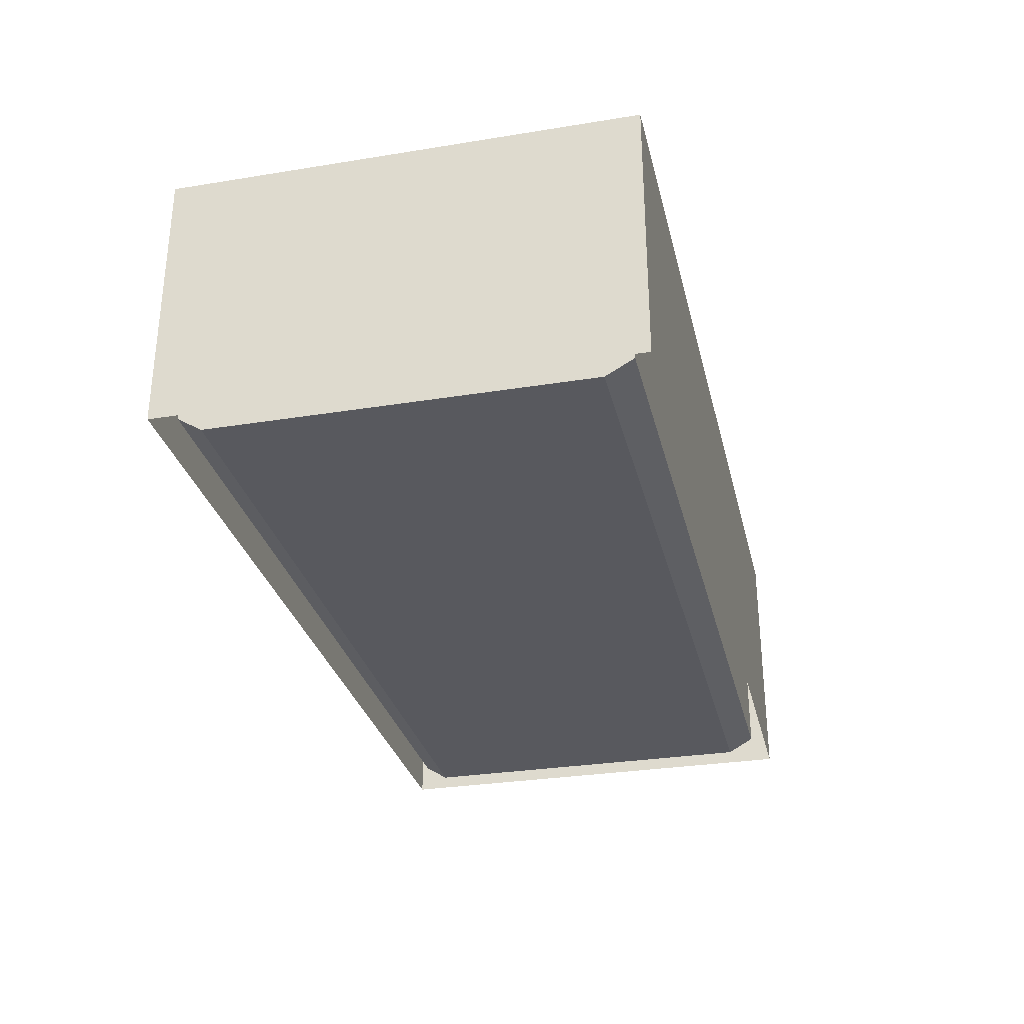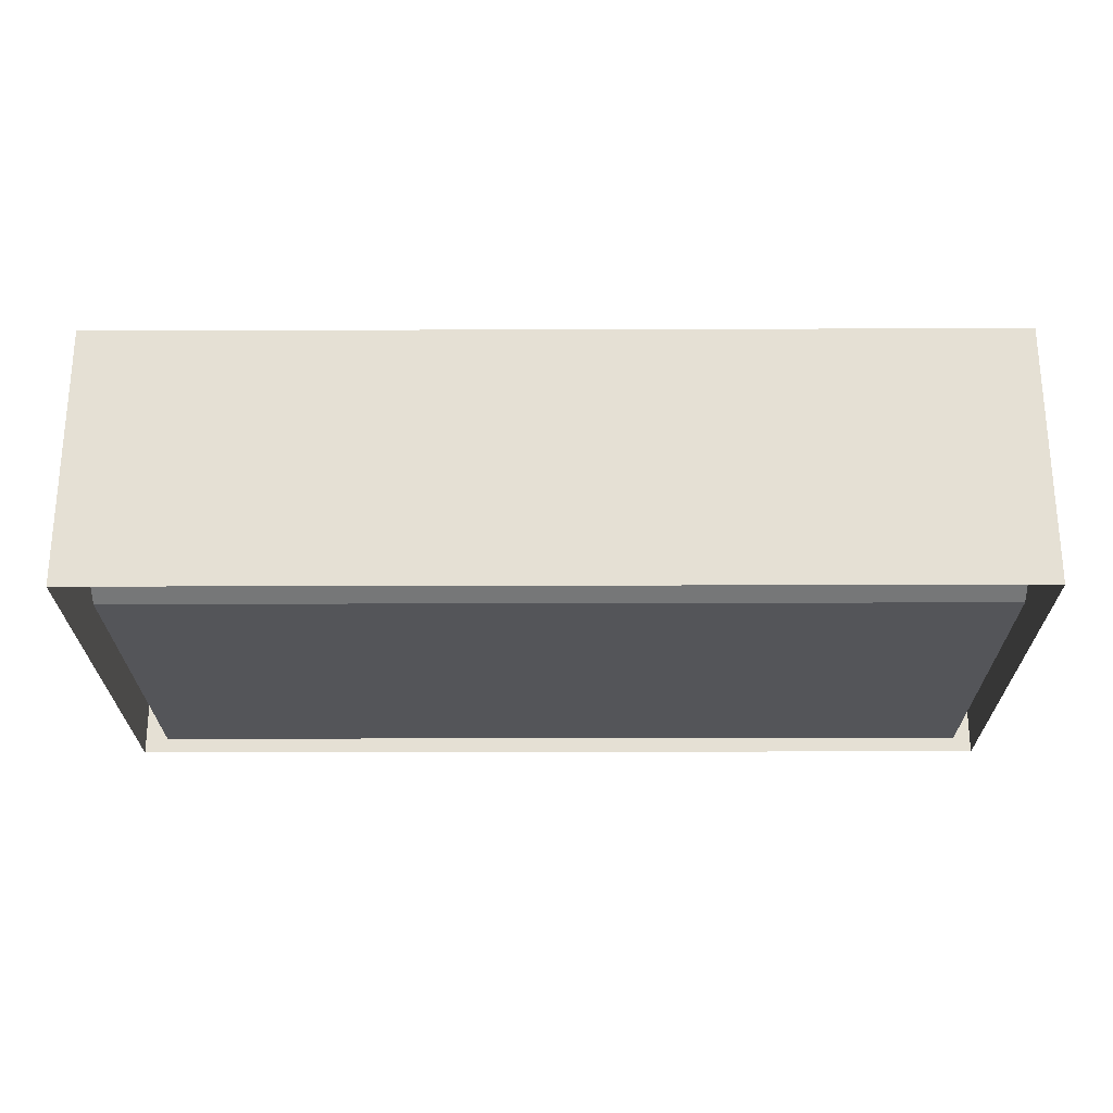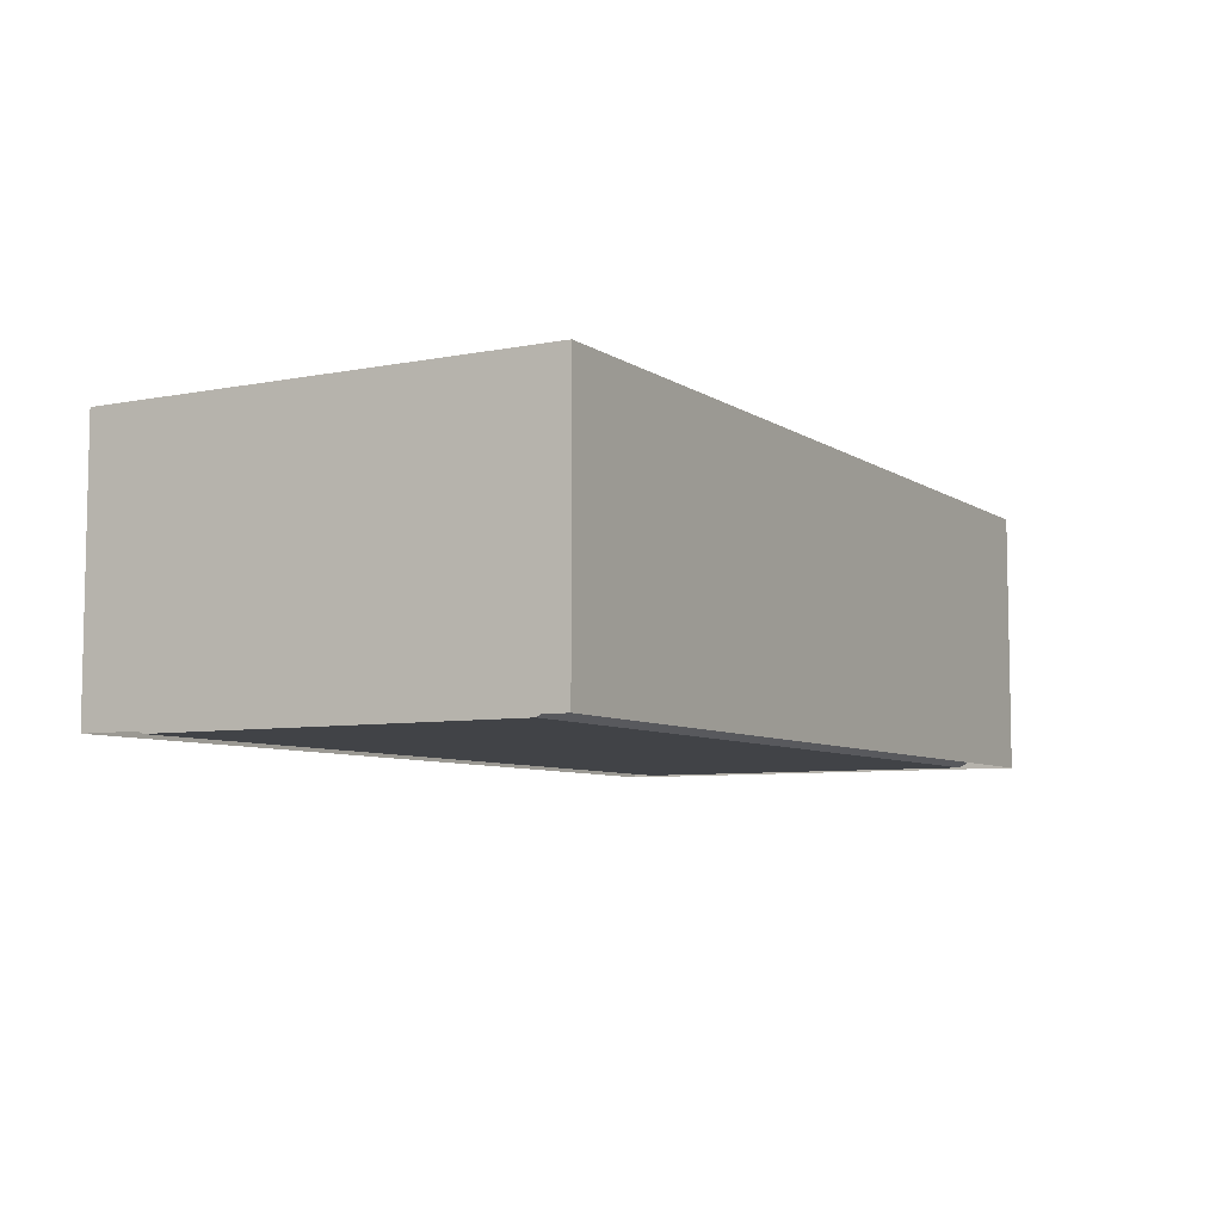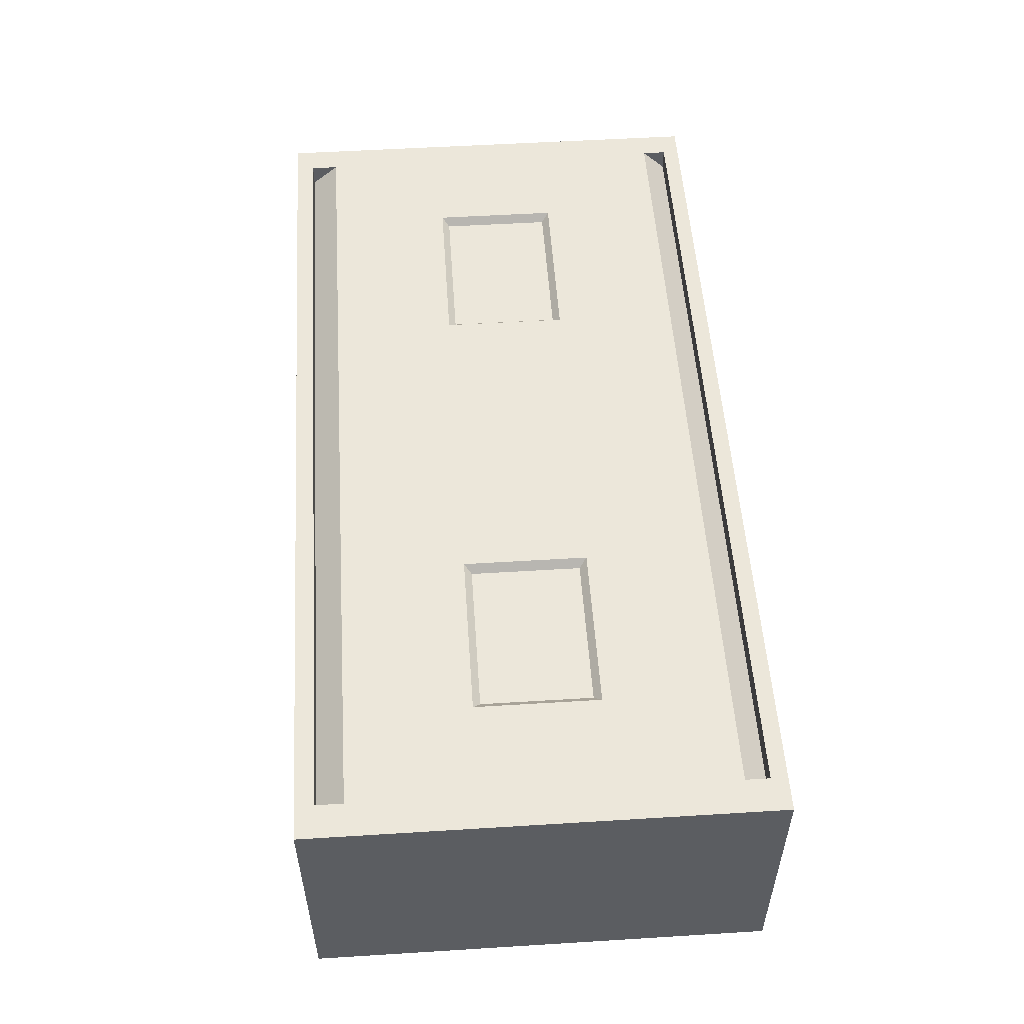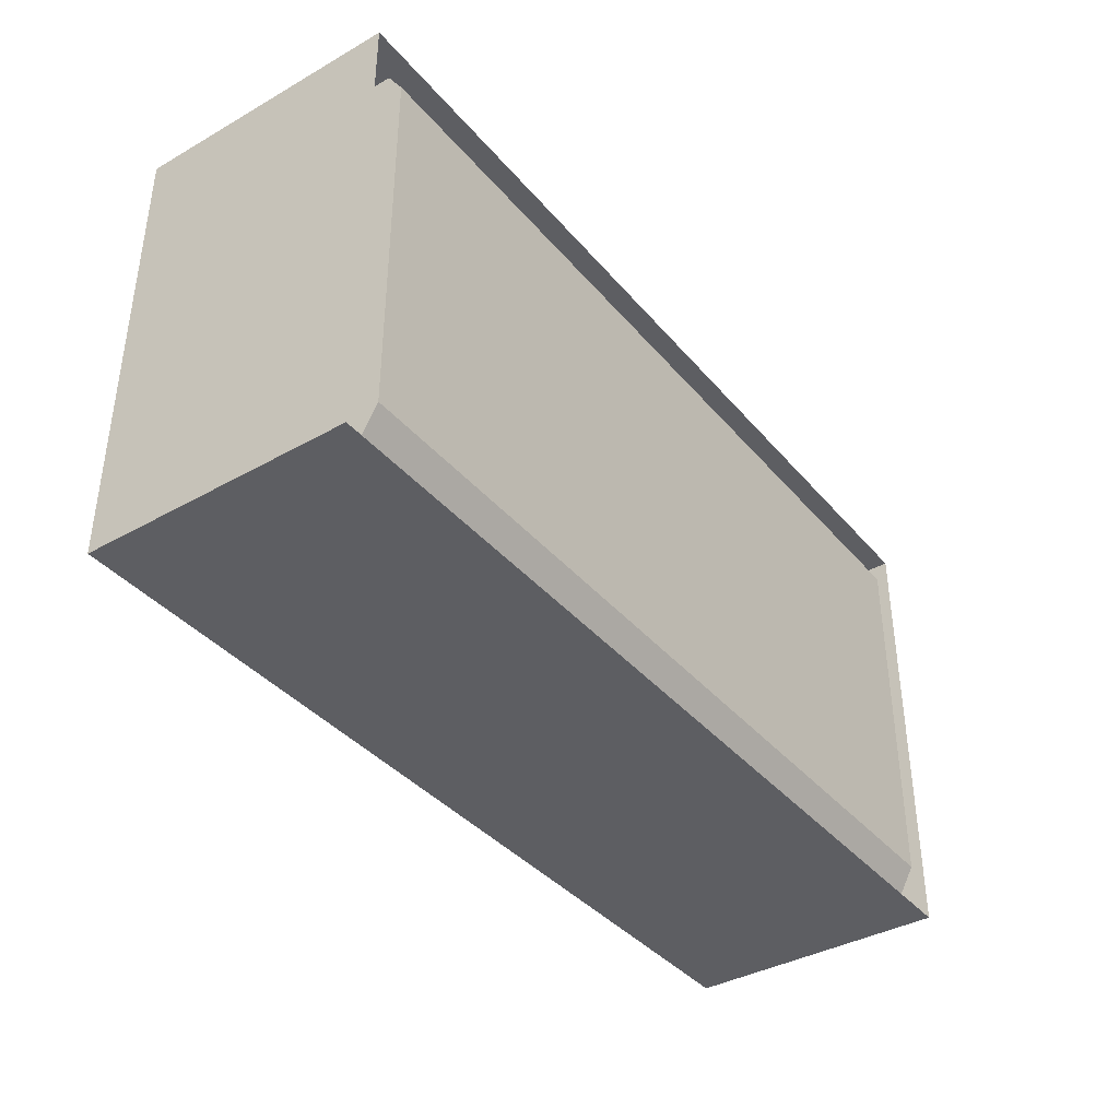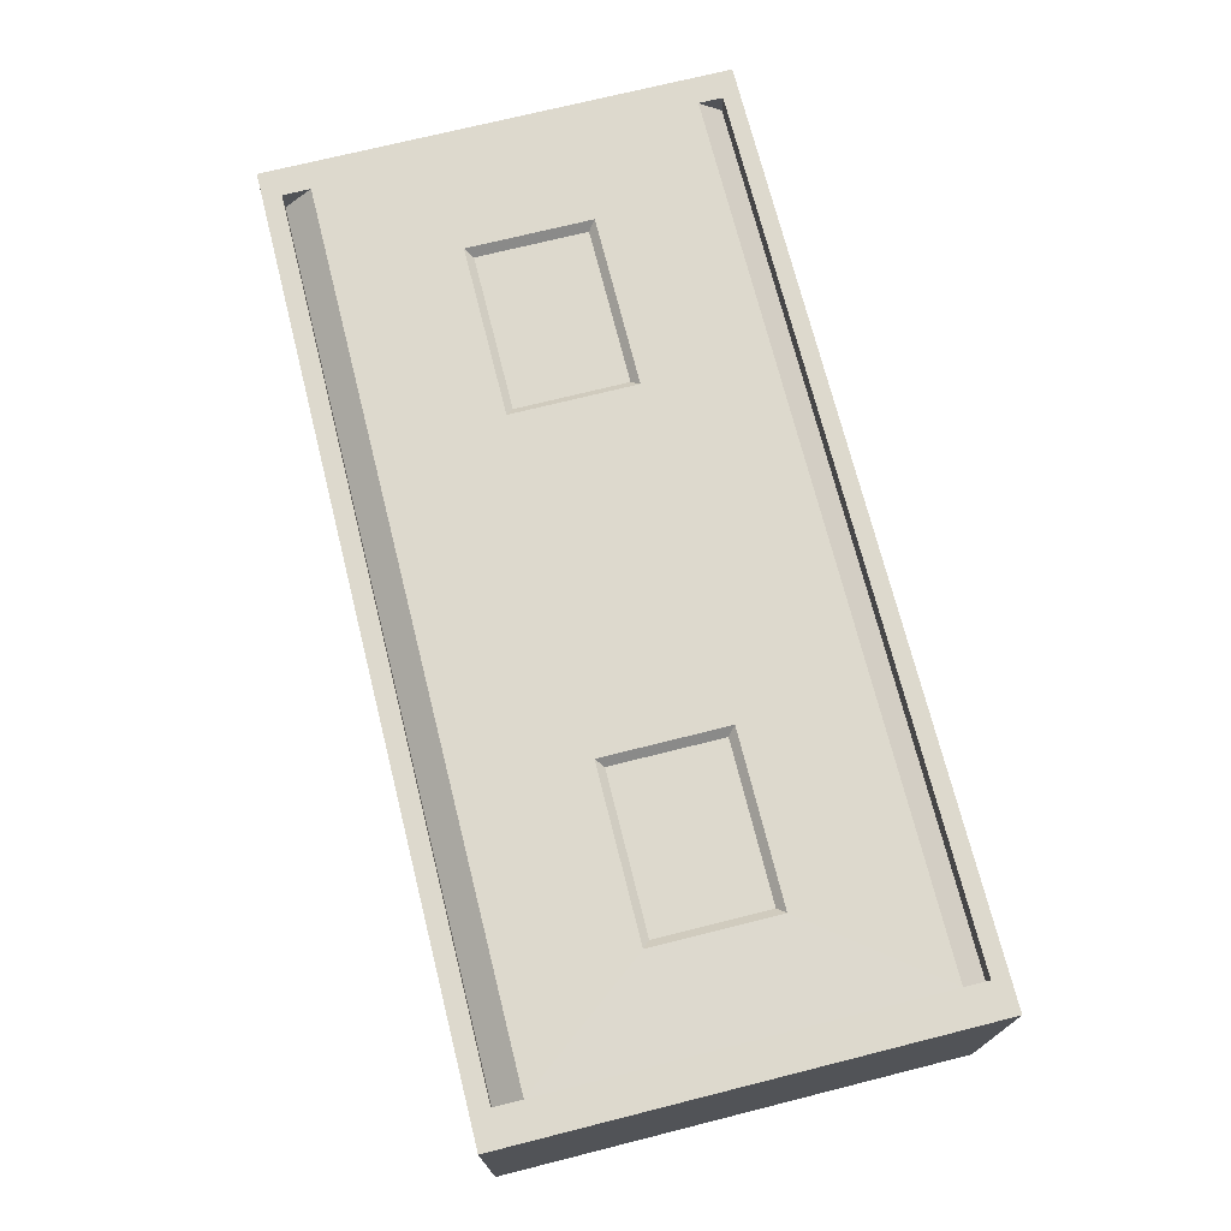
<metadata>
{"format":"obj","ext":"obj","renderer":"f3d","projection":"perspective","resolution":1024,"background":"white","views":[{"elev":-30.3,"azim":103.2,"up":"+Y"},{"elev":-24.6,"azim":0.3,"up":"+Y"},{"elev":-6.9,"azim":119.7,"up":"+Y"},{"elev":53.1,"azim":-93.8,"up":"+Y"},{"elev":-38.5,"azim":-54.5,"up":"+Z"},{"elev":71.9,"azim":-104.1,"up":"+Y"}]}
</metadata>
<code>
o PodRoom_Plane.002
v -5.991 -0.02673 3.02
v 6.009 -0.02673 3.02
v -5.991 -0.02673 -2.98
v 6.009 -0.02673 -2.98
v -5.991 -0.02673 -2.74
v -5.991 -0.02673 -2.38
v -5.991 -0.02673 2.49
v -5.991 -0.02673 2.804
v 6.009 -0.02673 2.804
v 6.009 -0.02673 2.49
v 6.009 -0.02673 -2.38
v 6.009 -0.02673 -2.74
v -5.551 -0.02673 3.02
v 5.649 -0.02673 3.02
v 5.649 -0.02673 -2.98
v -5.551 -0.02673 -2.98
v 5.649 -0.02673 2.49
v -5.551 -0.02673 2.49
v 5.649 -0.02673 -2.38
v -5.551 -0.02673 -2.38
v -5.991 0.1733 3.02
v 6.009 0.1733 3.02
v -5.991 0.1733 -2.98
v 6.009 0.1733 -2.98
v -5.991 0.1733 -2.74
v -5.991 0.1733 -2.38
v -5.991 0.1733 2.49
v -5.991 0.1733 2.804
v 6.009 0.1733 2.804
v 6.009 0.1733 2.49
v 6.009 0.1733 -2.38
v 6.009 0.1733 -2.74
v -5.551 0.1733 3.02
v 5.649 0.1733 3.02
v 5.649 0.1733 -2.98
v -5.551 0.1733 -2.98
v 5.649 0.1733 2.804
v -5.551 0.1733 2.804
v 5.649 0.1733 2.49
v -5.551 0.1733 2.49
v 5.649 0.1733 -2.38
v -5.551 0.1733 -2.38
v 5.649 0.1733 -2.74
v -5.551 0.1733 -2.74
v -5.991 3.173 3.02
v 6.009 3.173 3.02
v -5.991 3.173 -2.98
v 6.009 3.173 -2.98
v -5.991 3.173 -2.74
v -5.991 3.173 -2.38
v -5.991 3.173 2.49
v -5.991 3.173 2.804
v 6.009 3.173 2.804
v 6.009 3.173 2.49
v 6.009 3.173 -2.38
v 6.009 3.173 -2.74
v -5.551 3.173 3.02
v 5.649 3.173 3.02
v 5.649 3.173 -2.98
v -5.551 3.173 -2.98
v 5.649 3.173 2.804
v -5.551 3.173 2.804
v 5.649 3.173 2.49
v -5.551 3.173 2.49
v 5.649 3.173 -2.38
v -5.551 3.173 -2.38
v 5.649 3.173 -2.74
v -5.551 3.173 -2.74
v -5.991 3.473 3.02
v 6.009 3.473 3.02
v -5.991 3.473 -2.98
v 6.009 3.473 -2.98
v -5.991 3.473 -2.74
v -5.991 3.473 -2.38
v -5.991 3.473 2.49
v -5.991 3.473 2.804
v 6.009 3.473 2.804
v 6.009 3.473 2.49
v 6.009 3.473 -2.38
v 6.009 3.473 -2.74
v -5.551 3.473 3.02
v 5.649 3.473 3.02
v 5.649 3.473 -2.98
v -5.551 3.473 -2.98
v 5.649 3.473 2.804
v -5.551 3.473 2.804
v 5.649 3.473 2.49
v -5.551 3.473 2.49
v 5.649 3.473 -2.38
v -5.551 3.473 -2.38
v 5.649 3.473 -2.74
v -5.551 3.473 -2.74
v -5.551 1.173 -2.38
v -5.551 1.514 -2.38
v -5.551 1.173 2.49
v -5.551 1.514 2.49
v -5.551 1.173 2.804
v -5.551 1.514 2.804
v 5.649 1.514 2.804
v 5.649 1.173 2.804
v -5.551 1.173 -2.74
v -5.551 1.514 -2.74
v 5.649 1.514 2.49
v 5.649 1.173 2.49
v 5.649 1.514 -2.38
v 5.649 1.173 -2.38
v 5.649 1.514 -2.74
v 5.649 1.173 -2.74
v 4.409 3.473 2.49
v 2.169 3.473 2.49
v -2.119 3.473 2.49
v -4.311 3.473 2.49
v 4.409 3.473 -2.38
v 2.169 3.473 -2.38
v -2.119 3.473 -2.38
v -4.311 3.473 -2.38
v -4.311 3.472 -0.7568
v -2.119 3.472 0.8664
v 2.169 3.472 -0.7568
v 4.409 3.472 0.8664
v -4.311 3.472 0.8664
v 2.169 3.472 0.8664
v -4.216 3.373 0.7705
v -4.216 3.373 -0.661
v -2.215 3.373 0.7705
v -2.215 3.373 -0.661
v -2.119 3.472 -0.7568
v 2.264 3.373 0.7705
v 2.264 3.373 -0.661
v 4.313 3.373 0.7705
v 4.313 3.373 -0.661
v 4.409 3.472 -0.7568
f 8 28 27
f 38 18 40
f 10 30 29
f 17 39 41
f 12 32 31
f 1 21 28
f 17 19 20
f 4 24 32
f 5 25 23
f 14 34 33
f 7 27 26
f 20 44 42
f 24 48 56
f 25 49 47
f 102 68 66
f 34 58 57
f 27 51 50
f 94 66 64
f 36 60 59
f 29 53 46
f 96 64 62
f 31 55 54
f 98 62 61
f 22 46 58
f 15 35 24
f 6 26 25
f 13 33 21
f 3 23 36
f 2 22 34
f 11 31 30
f 20 42 40
f 9 29 22
f 16 36 35
f 63 61 87
f 56 80 79
f 45 69 76
f 48 72 80
f 49 73 71
f 90 66 68
f 58 82 81
f 51 75 74
f 66 90 88
f 60 84 83
f 53 77 70
f 21 45 52
f 32 56 55
f 99 61 63
f 30 54 53
f 103 63 65
f 28 52 51
f 35 59 48
f 105 65 67
f 26 50 49
f 33 57 45
f 107 67 68
f 23 47 60
f 80 72 83
f 70 77 85
f 77 78 87
f 78 79 89
f 79 80 91
f 90 92 73
f 88 90 74
f 86 88 75
f 81 86 76
f 82 85 86
f 92 84 71
f 91 83 84
f 54 78 77
f 63 87 89
f 52 76 75
f 59 83 72
f 65 89 67
f 50 74 73
f 57 81 69
f 67 91 92
f 47 71 84
f 46 70 82
f 62 86 85
f 55 79 78
f 67 68 114
f 110 61 109
f 38 18 17
f 44 20 19
f 43 108 101
f 108 107 102
f 41 106 108
f 106 105 107
f 39 104 106
f 104 103 105
f 37 100 104
f 100 99 103
f 38 97 100
f 97 98 99
f 40 95 97
f 95 96 98
f 42 93 95
f 93 94 96
f 44 101 93
f 101 102 94
f 124 117 121
f 127 126 125
f 128 122 120
f 132 131 130
f 123 121 118
f 117 124 126
f 129 119 122
f 122 119 127
f 119 129 131
f 130 131 129
f 110 122 118
f 125 126 124
f 111 118 121
f 119 114 115
f 109 120 122
f 132 113 114
f 120 87 132
f 127 115 116
f 90 121 117
f 37 39 17
f 43 19 41
f 88 62 64
f 7 8 27
f 9 10 29
f 19 17 41
f 11 12 31
f 8 1 28
f 18 17 20
f 12 4 32
f 3 5 23
f 13 14 33
f 6 7 26
f 32 24 56
f 23 25 47
f 94 102 66
f 33 34 57
f 26 27 50
f 96 94 64
f 35 36 59
f 22 29 46
f 98 96 62
f 30 31 54
f 99 98 61
f 34 22 58
f 4 15 24
f 5 6 25
f 1 13 21
f 16 3 36
f 14 2 34
f 10 11 30
f 18 20 40
f 2 9 22
f 15 16 35
f 55 56 79
f 52 45 76
f 56 48 80
f 47 49 71
f 57 58 81
f 50 51 74
f 64 66 88
f 59 60 83
f 46 53 70
f 28 21 52
f 31 32 55
f 103 99 63
f 29 30 53
f 105 103 65
f 27 28 51
f 24 35 48
f 107 105 67
f 25 26 49
f 21 33 45
f 102 107 68
f 36 23 60
f 91 80 83
f 82 70 85
f 85 77 87
f 87 78 89
f 89 79 91
f 74 90 73
f 75 88 74
f 76 86 75
f 69 81 76
f 81 82 86
f 73 92 71
f 92 91 84
f 53 54 77
f 65 63 89
f 51 52 75
f 48 59 72
f 49 50 73
f 45 57 69
f 68 67 92
f 60 47 84
f 58 46 82
f 61 62 85
f 54 55 78
f 116 68 90
f 113 89 67
f 67 114 113
f 68 116 115
f 115 114 68
f 62 112 88
f 62 110 111
f 61 87 109
f 110 62 61
f 62 111 112
f 37 38 17
f 43 44 19
f 44 43 101
f 101 108 102
f 43 41 108
f 108 106 107
f 41 39 106
f 106 104 105
f 39 37 104
f 104 100 103
f 37 38 100
f 100 97 99
f 38 40 97
f 97 95 98
f 40 42 95
f 95 93 96
f 42 44 93
f 93 101 94
f 123 124 121
f 118 127 125
f 130 128 120
f 120 132 130
f 125 123 118
f 127 117 126
f 128 129 122
f 118 122 127
f 132 119 131
f 128 130 129
f 111 110 118
f 123 125 124
f 112 111 121
f 127 119 115
f 110 109 122
f 119 132 114
f 87 120 109
f 89 113 132
f 132 87 89
f 117 127 116
f 121 90 88
f 90 117 116
f 88 112 121
o Light_02_Plane.004
v 3.215 3.367 0.1485
v 3.399 3.367 0.1485
v 3.215 3.367 -0.03599
v 3.399 3.367 -0.03599
f 134 136 135
f 133 134 135
o Light_01_Plane
v -3.306 3.369 0.1485
v -3.121 3.369 0.1485
v -3.306 3.369 -0.03599
v -3.121 3.369 -0.03599
f 138 140 139
f 137 138 139

</code>
